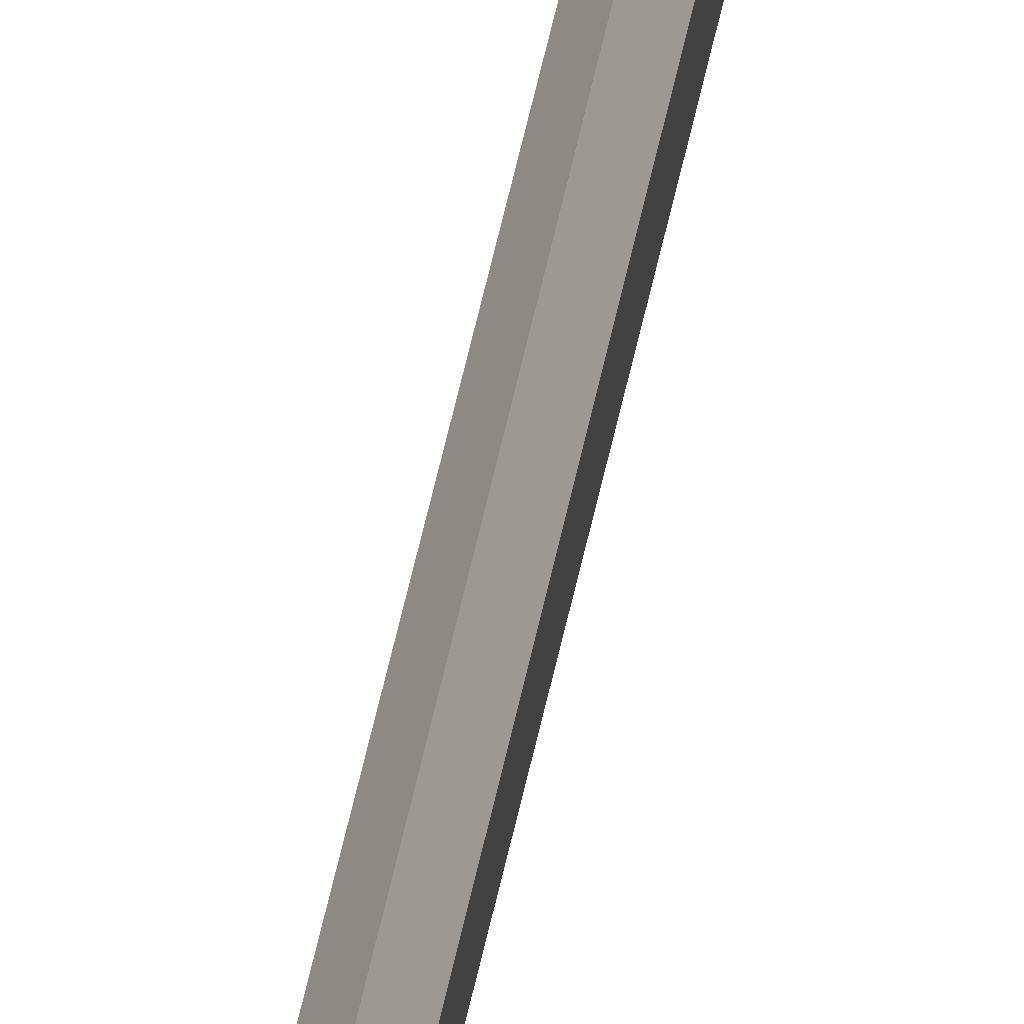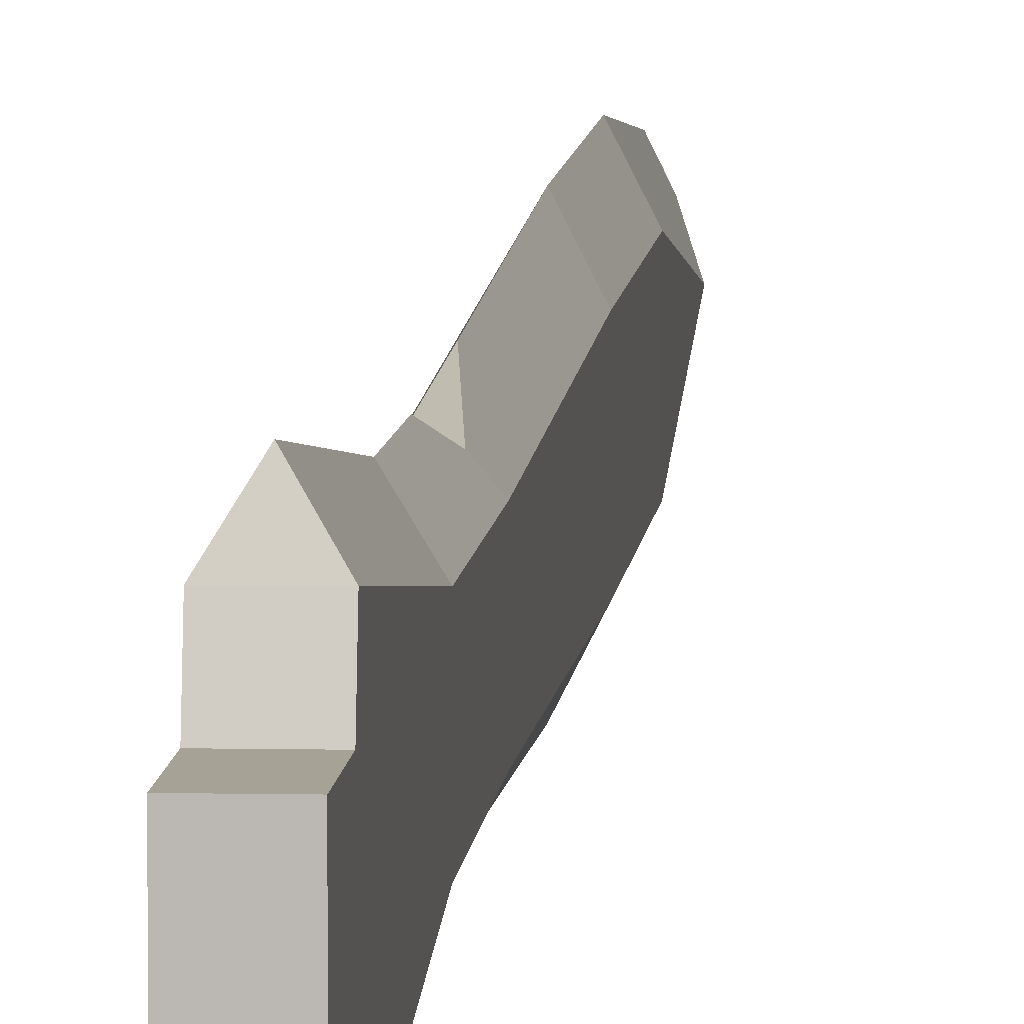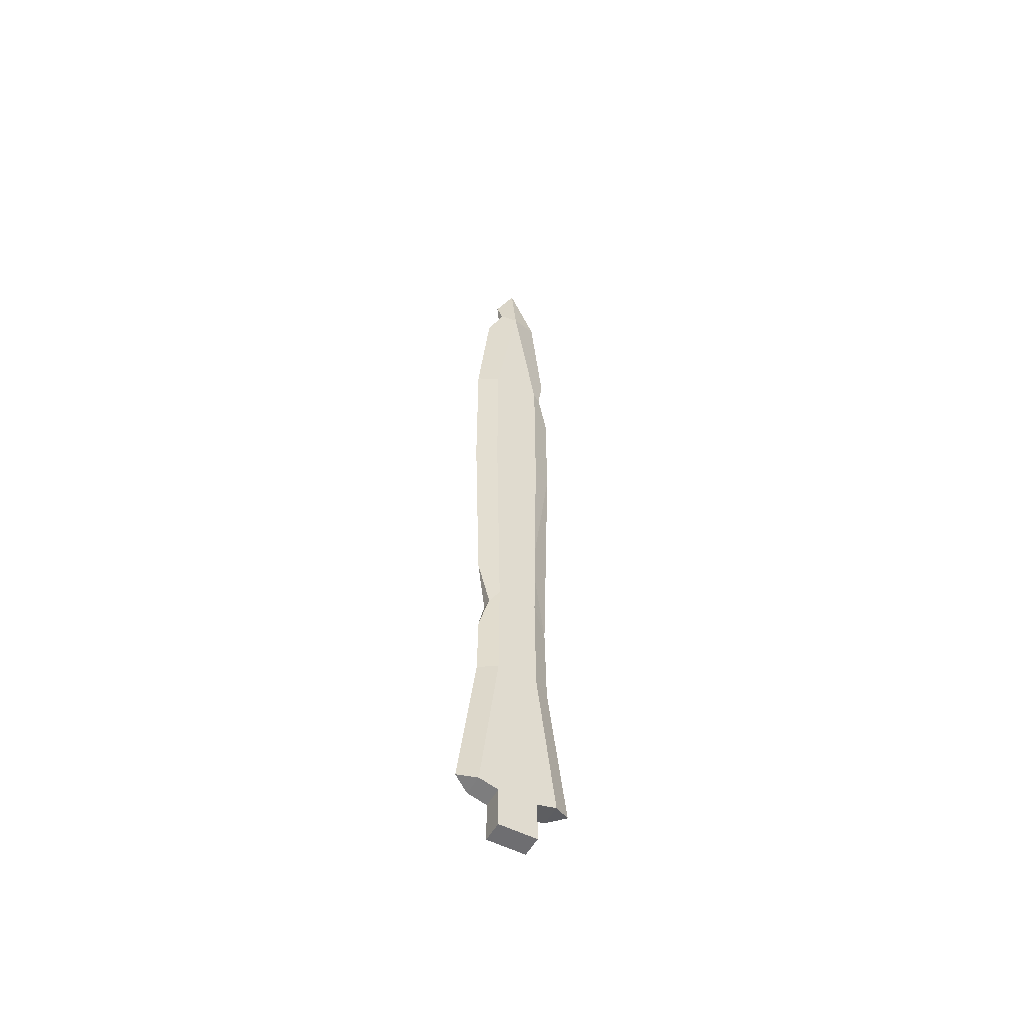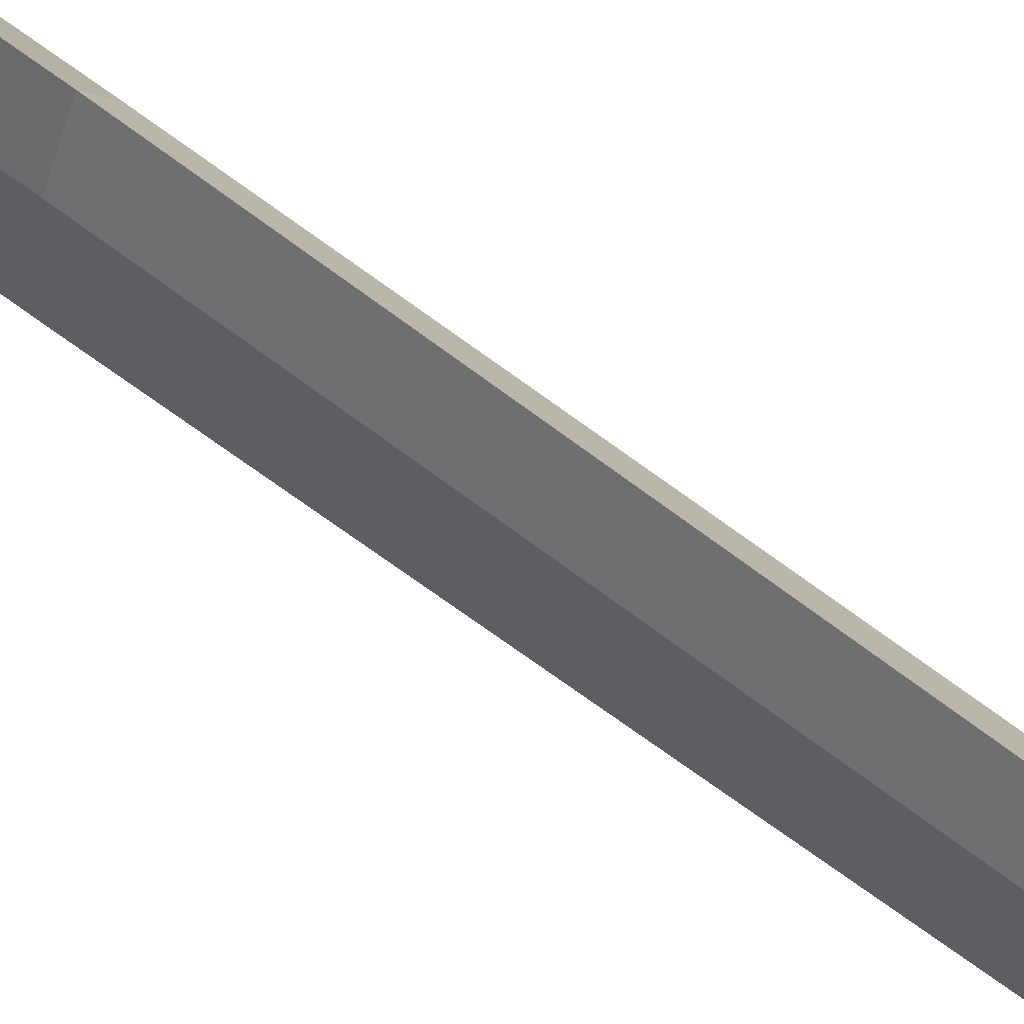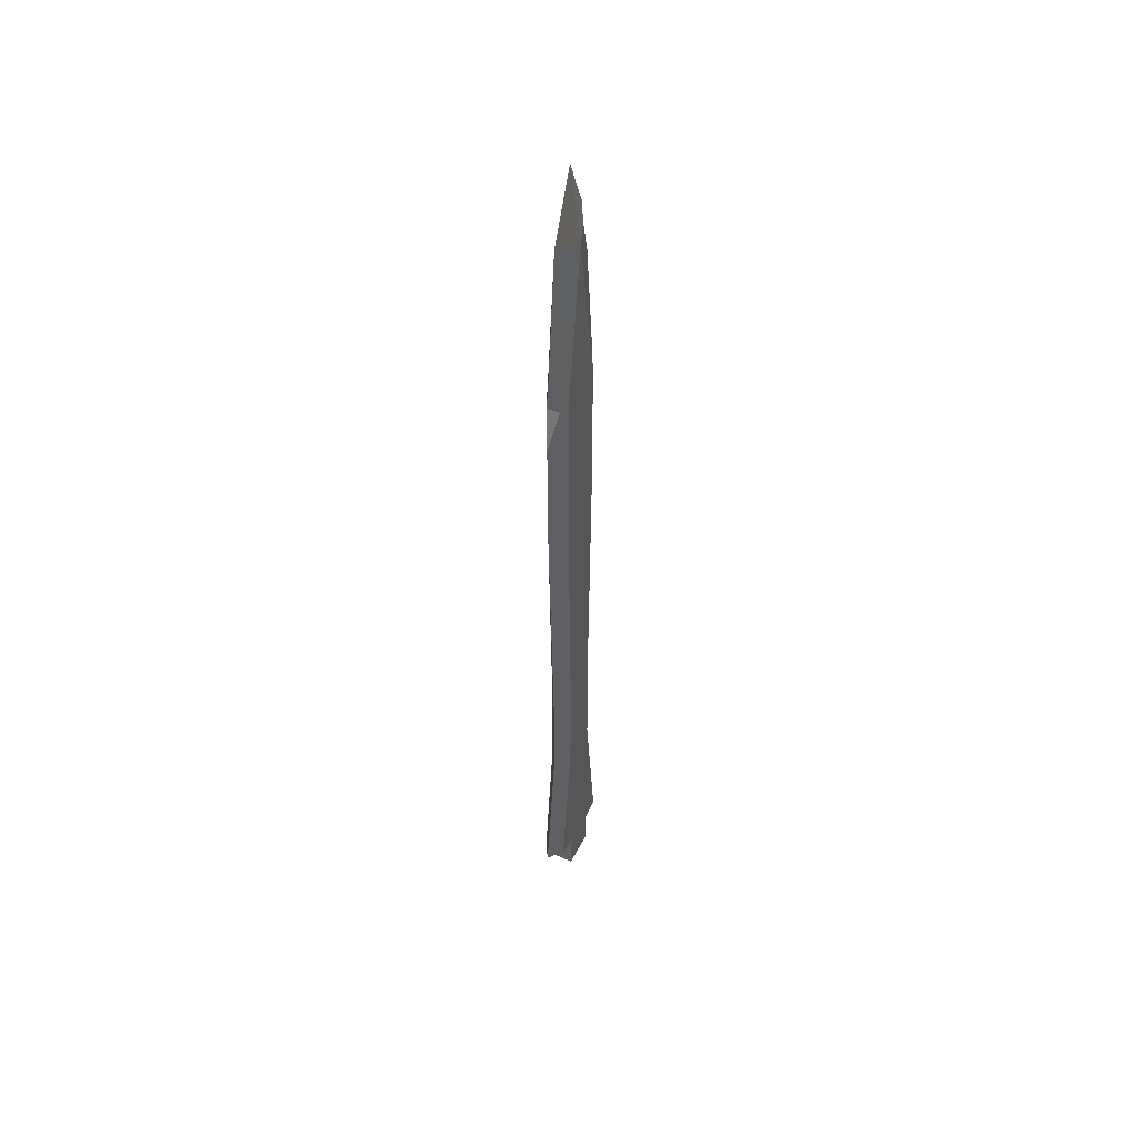
<metadata>
{"format":"obj","ext":"obj","renderer":"f3d","projection":"perspective","resolution":1024,"background":"white","views":[{"elev":66.1,"azim":13.1,"up":"+Z"},{"elev":6.3,"azim":3.9,"up":"+Z"},{"elev":-54.4,"azim":61.4,"up":"+Y"},{"elev":65.3,"azim":-52.6,"up":"+Z"},{"elev":48.5,"azim":-153.6,"up":"+Y"}]}
</metadata>
<code>
v 0 21.13 5.966
v 0 21.13 -5.966
v -0 75.83 4.795
v 0 75.83 -4.795
v -1.14 20.59 -4.111
v -1.14 20.59 4.111
v 1.14 20.59 4.111
v 1.14 20.59 -4.111
v 1.133 75.77 2.593
v 1.133 75.77 -2.593
v -1.133 75.77 2.593
v -1.133 75.77 -2.593
v 0 37.34 -4.025
v -1.137 37.31 -2.159
v -1.137 37.31 2.159
v 0 37.34 4.025
v 1.137 37.31 2.159
v 1.137 37.31 -2.159
v -1.135 49.29 -2.105
v 0 46.67 -3.906
v 1.135 49.29 -2.105
v 1.135 49.29 2.105
v -1.135 49.29 2.105
v 0 110.6 -2.998
v -1.133 92.22 -2.593
v -1.044 109.5 0
v -0 92.28 4.795
v -1.133 92.22 2.593
v 1.044 109.5 0
v 1.133 92.22 -2.593
v 1.133 92.22 2.593
v -0 117.6 0
v -1.14 20.04 -2.037
v -1.14 20.04 2.037
v 1.14 20.04 -2.037
v 1.14 20.04 2.037
v -1.14 15.69 -2.037
v -1.14 15.69 2.037
v 1.14 15.69 -2.037
v 1.14 15.69 2.037
v -1.137 37.25 -0.9098
v -1.137 37.25 0.9098
v -1.135 51.29 0.8631
v -1.135 51.29 -0.8631
v -1.14 24.94 -1.428
v -1.14 24.94 1.428
v -1.133 55.25 0
v 1.137 37.25 0.9098
v 1.137 37.25 -0.9098
v 1.135 51.29 -0.8631
v 1.135 51.29 0.8631
v 1.14 24.94 -1.428
v 1.14 24.94 1.428
v 1.133 55.25 0
v 0 44.34 3.936
v 0 53.96 4.128
v 0.5553 47.95 3.025
v -0.5553 47.95 3.025
v 0 88.17 -4.795
v 0 96.86 -4.346
v -0.6844 92.24 -3.464
v 0 106 3.447
v -0.4272 110.2 1.771
v 0.6844 92.24 -3.464
v 0.4272 110.2 1.771
v 0 112.3 2.248
v 1.134 54.36 -2.198
v 1.134 59.39 -2.291
v 1.134 57.04 -1.478
v -1.133 78.79 2.593
v -1.133 76.42 1.141
f 32 24 26 29
f 26 32 29
f 24 32 29
f 65 63 62
f 41 42 43 44
f 38 37 39 40
f 48 49 50 51
f 2 8 5
f 1 6 7
f 20 21 18 13
f 13 14 19 20
f 57 58 55
f 29 31 30
f 28 26 25
f 5 14 13 2
f 45 46 42 41
f 1 16 15 6
f 7 17 16 1
f 53 52 49 48
f 13 18 8 2
f 20 19 12 4
f 4 10 68
f 51 50 54
f 44 43 47
f 70 27 28
f 60 64 61
f 3 9 31 27
f 9 10 30 31
f 70 71 11
f 6 5 33 34
f 5 8 35 33
f 8 7 36 35
f 7 6 34 36
f 34 33 37 38
f 33 35 39 37
f 35 36 40 39
f 36 34 38 40
f 15 23 43 42
f 19 14 41 44
f 5 6 46 45
f 6 15 42 46
f 14 5 45 41
f 23 11 47 43
f 11 71 12 47
f 12 19 44 47
f 18 21 50 49
f 22 17 48 51
f 7 8 52 53
f 8 18 49 52
f 17 7 53 48
f 21 67 69 54 50
f 10 9 54
f 9 22 51 54
f 56 57 22 9 3
f 23 58 56 3 11
f 15 16 55 58 23
f 16 17 22 57 55
f 64 60 24 29 30
f 10 4 59 64 30
f 4 12 25 61 59
f 24 60 61 25 26
f 63 66 32 26
f 27 62 63 26 28
f 65 62 27 31 29
f 32 66 65 29
f 61 64 59
f 65 66 63
f 57 56 58
f 68 69 67
f 20 67 21
f 4 68 67 20
f 54 69 68 10
f 12 71 25
f 11 3 27 70
f 25 71 70 28

</code>
